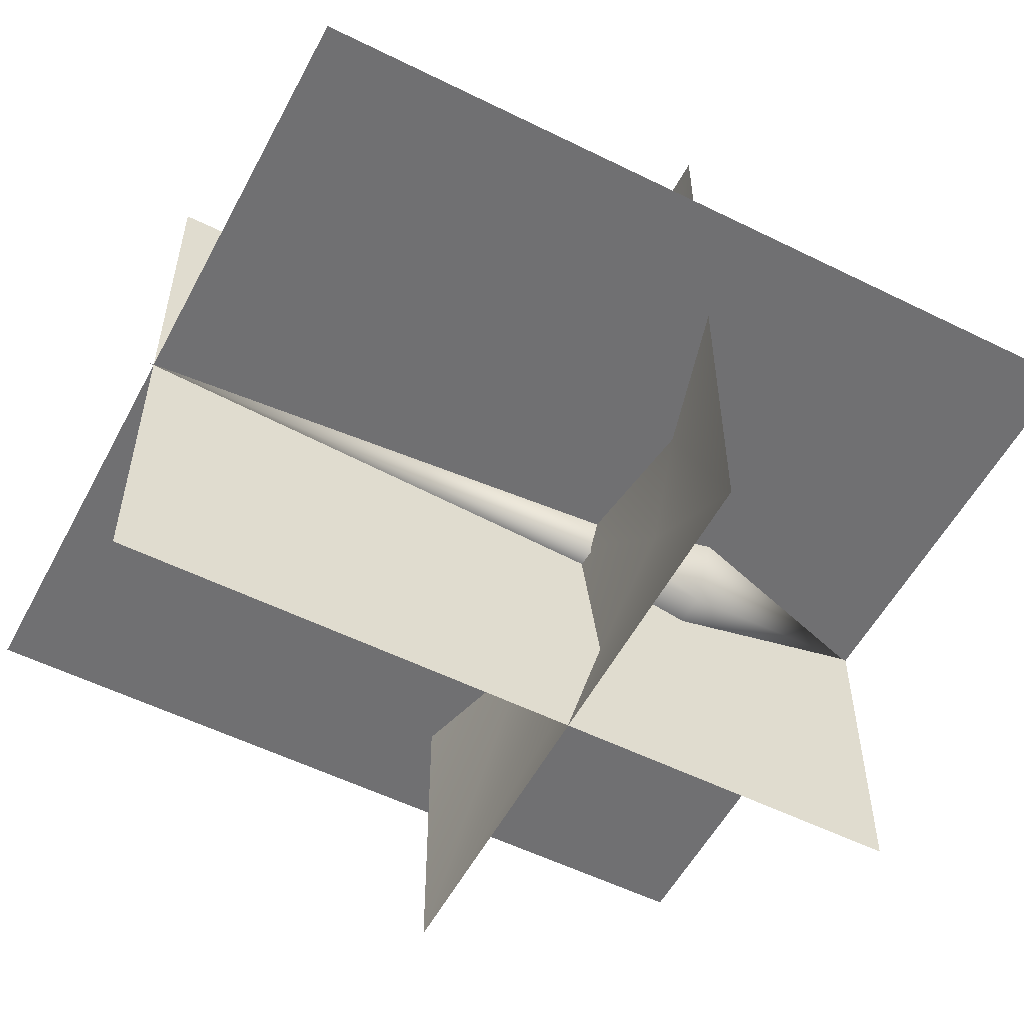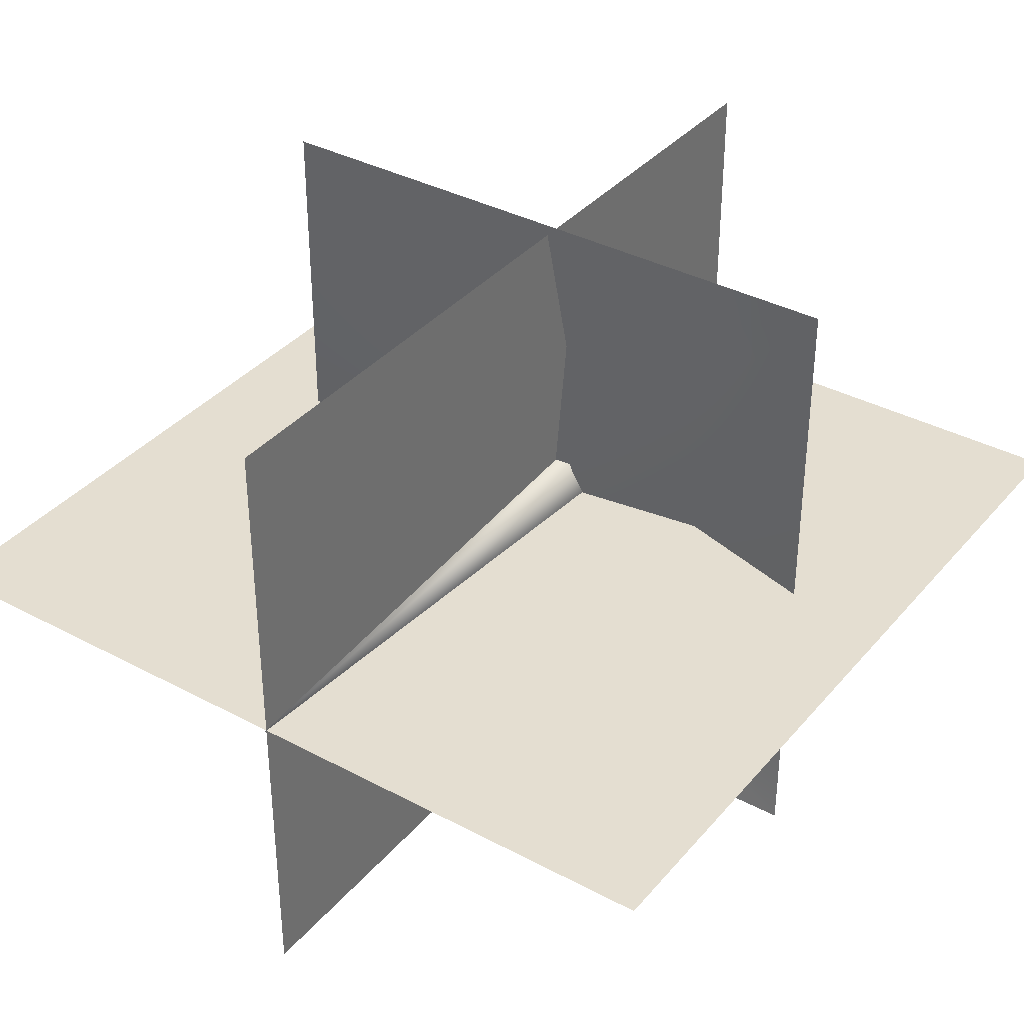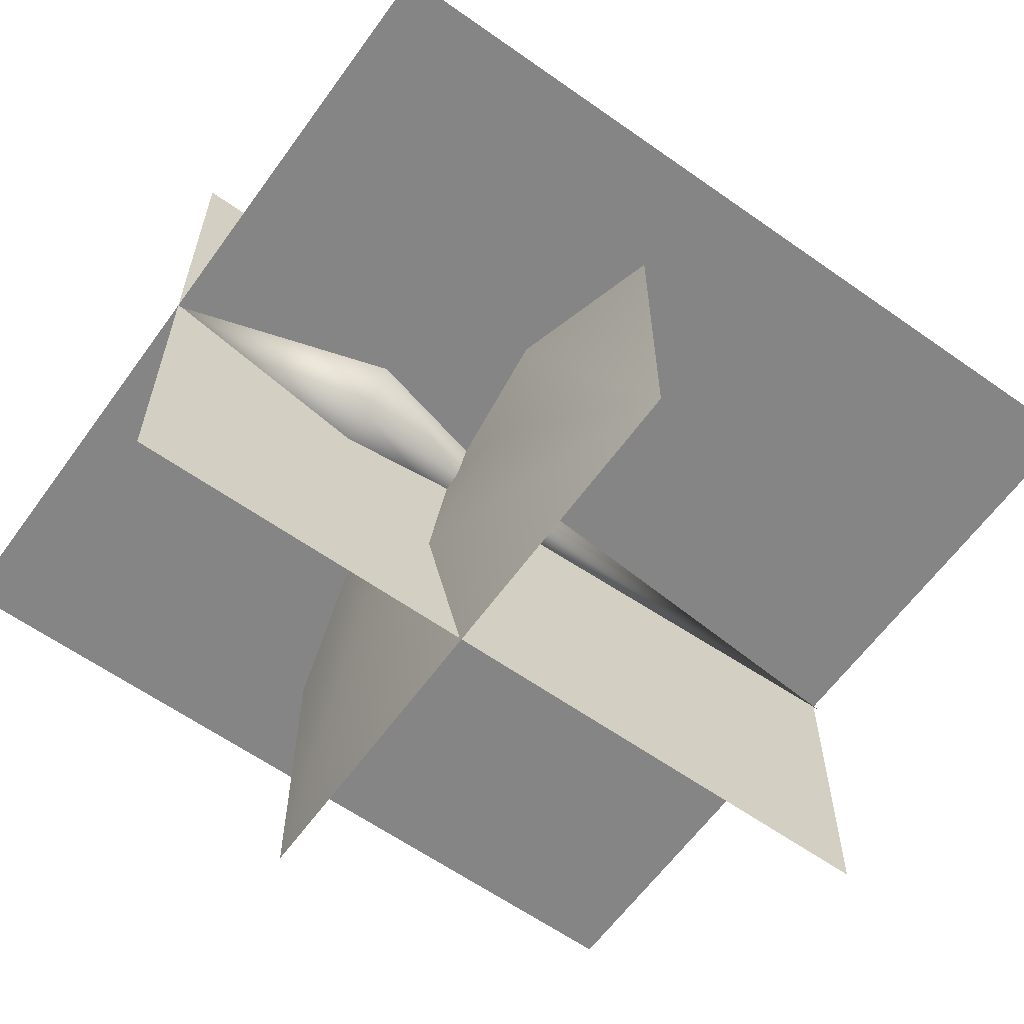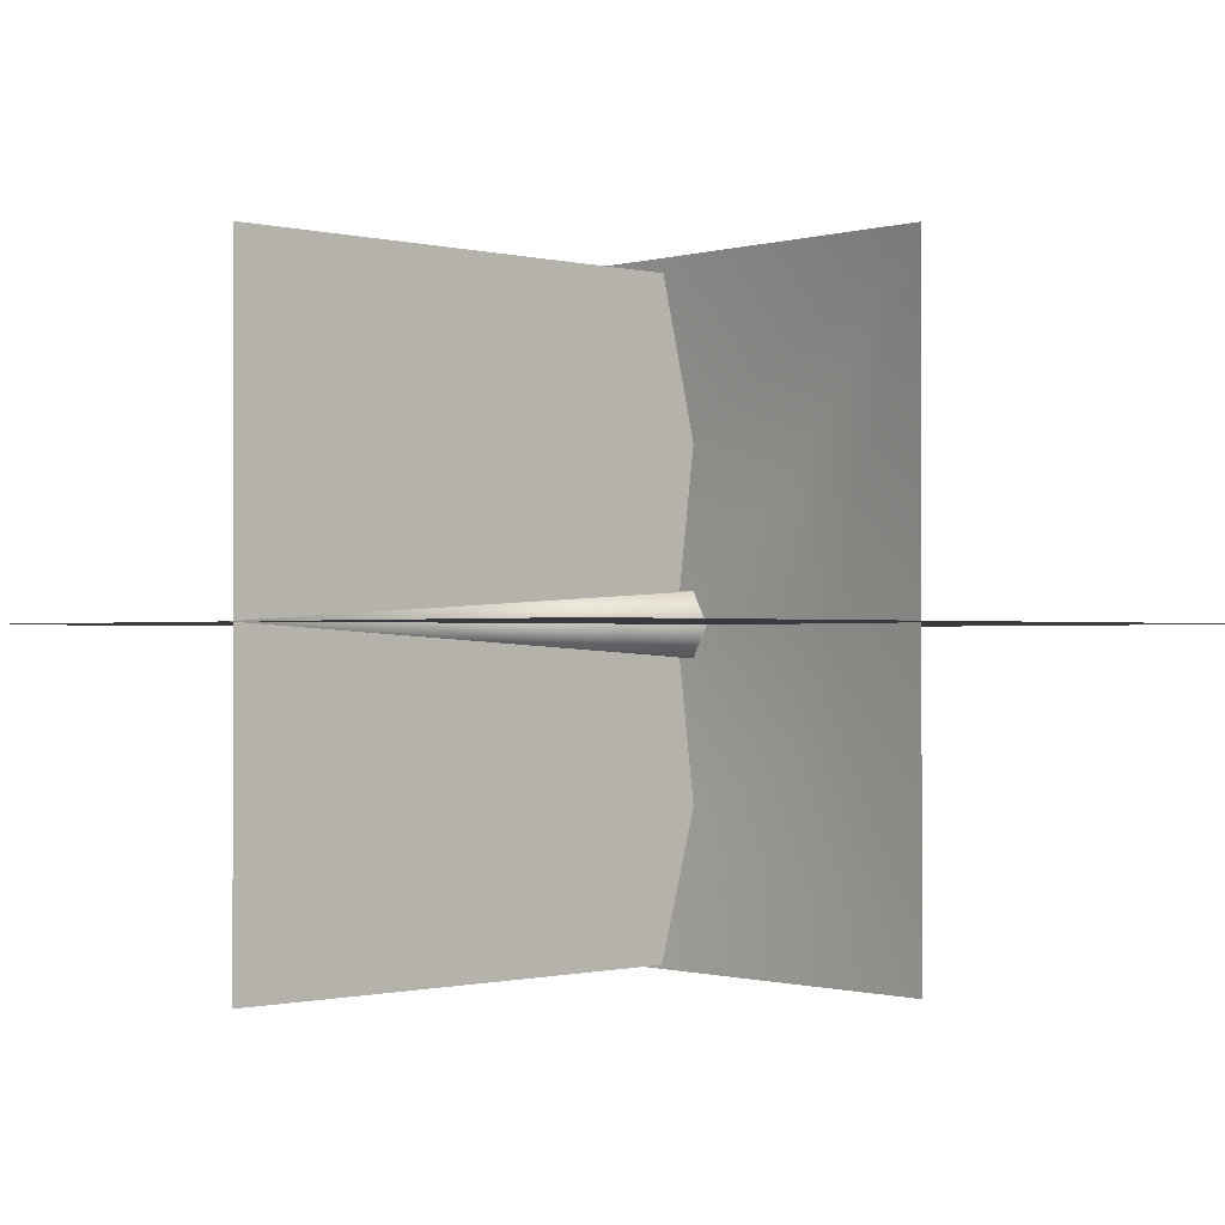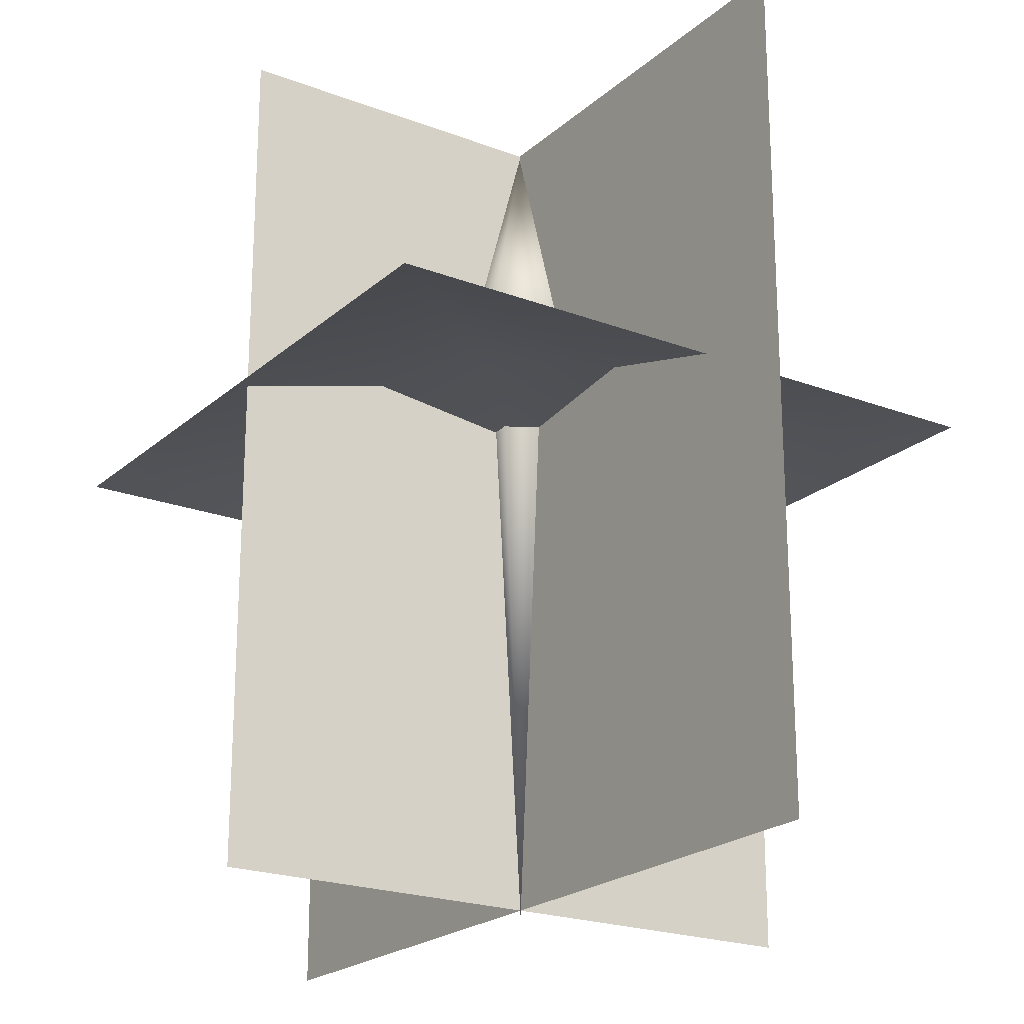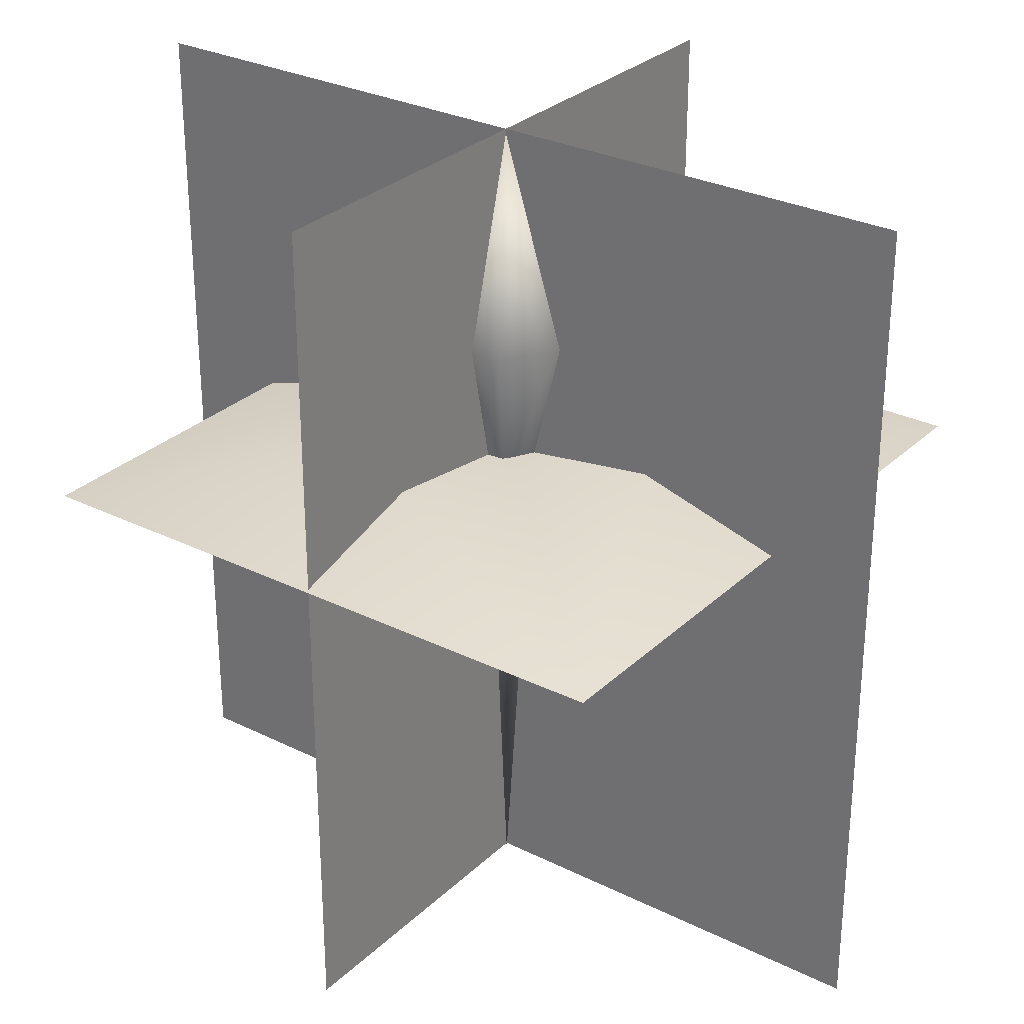
<metadata>
{"format":"obj","ext":"obj","renderer":"f3d","projection":"perspective","resolution":1024,"background":"white","views":[{"elev":-55.0,"azim":62.4,"up":"+Z"},{"elev":36.5,"azim":34.8,"up":"+Z"},{"elev":-61.7,"azim":-125.7,"up":"+Z"},{"elev":-0.7,"azim":47.1,"up":"+Z"},{"elev":-21.6,"azim":56.1,"up":"+Y"},{"elev":29.2,"azim":-143.7,"up":"+Y"}]}
</metadata>
<code>
g default
v 1.645 1.002 0.001752
v 0.8224 1.002 -1.423
v -1e-06 -23.01 0.00175
v -0.8224 1.002 -1.423
v -1.645 1.002 0.001751
v 1.554 6.991 -2.677
v 3.109 6.991 0.001753
v -1.554 6.991 -2.677
v -3.109 6.991 0.001752
v -5e-06 17 0.001754
v -0.8224 1.002 1.426
v 0.8224 1.002 1.426
v -15 -0.00217 16
v 15 -0.00217 16
v -15 -0.002171 -15
v 15 -0.002171 -15
v -5.628 1.998 5.63
v 5.628 1.998 5.63
v -5.628 1.998 -5.627
v 5.628 1.998 -5.627
v 1.554 6.991 2.694
v -1.554 6.991 2.694
v -5e-06 0.9492 0.001753
v -2e-06 1.998 8.002
v -1e-06 1.998 -7.998
v -8 1.998 0.001752
v 8 1.998 0.001752
g TR_NE_Jandha_C_1
f 2 1 3
f 4 2 3
f 5 4 3
f 1 2 6
f 6 7 1
f 2 4 8
f 8 6 2
f 4 5 9
f 9 8 4
f 7 6 10
f 6 8 10
f 8 9 10
f 16 27 14
f 27 16 20
f 19 15 26
f 13 26 15
f 16 15 25
f 19 25 15
f 18 24 14
f 13 14 24
f 3 1 12
f 3 12 11
f 3 11 5
f 21 12 1
f 1 7 21
f 22 11 12
f 12 21 22
f 9 5 11
f 11 22 9
f 10 21 7
f 10 22 21
f 10 9 22
f 18 23 24
f 23 19 26
f 23 25 19
f 23 27 20
f 24 23 17
f 13 24 17
f 23 20 25
f 16 25 20
f 26 13 17
f 23 26 17
f 23 18 27
f 18 14 27
g default
v -20.04 -22.73 3e-06
v 20.09 -22.73 3e-06
v -20.04 17.21 -3e-06
v 20.09 17.21 -3e-06
v 2e-06 17.21 -14.83
v -1e-06 -22.73 -14.83
v 1e-06 17.21 15.36
v -2e-06 -22.73 15.36
g TR_NE_jandha_C_1_X
f 30 28 31
f 29 31 28
f 32 33 34
f 35 34 33

</code>
